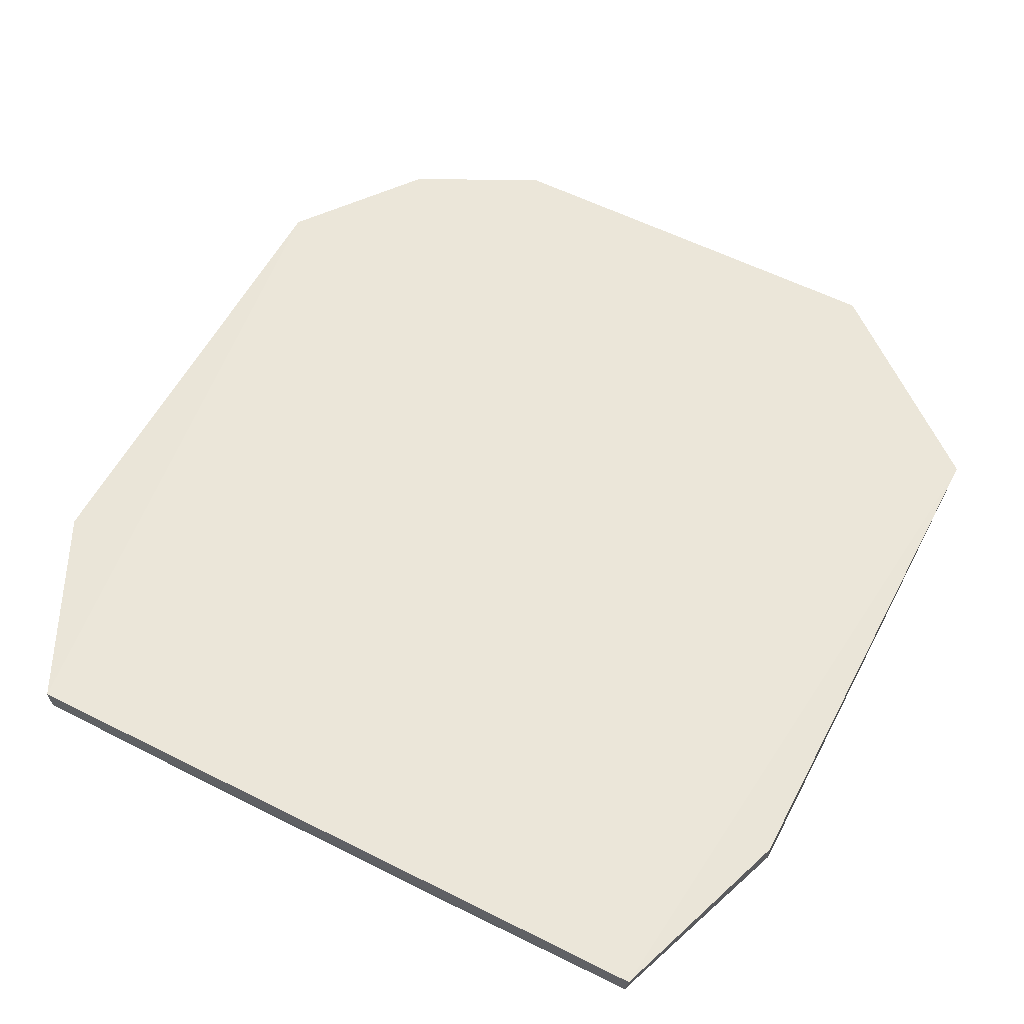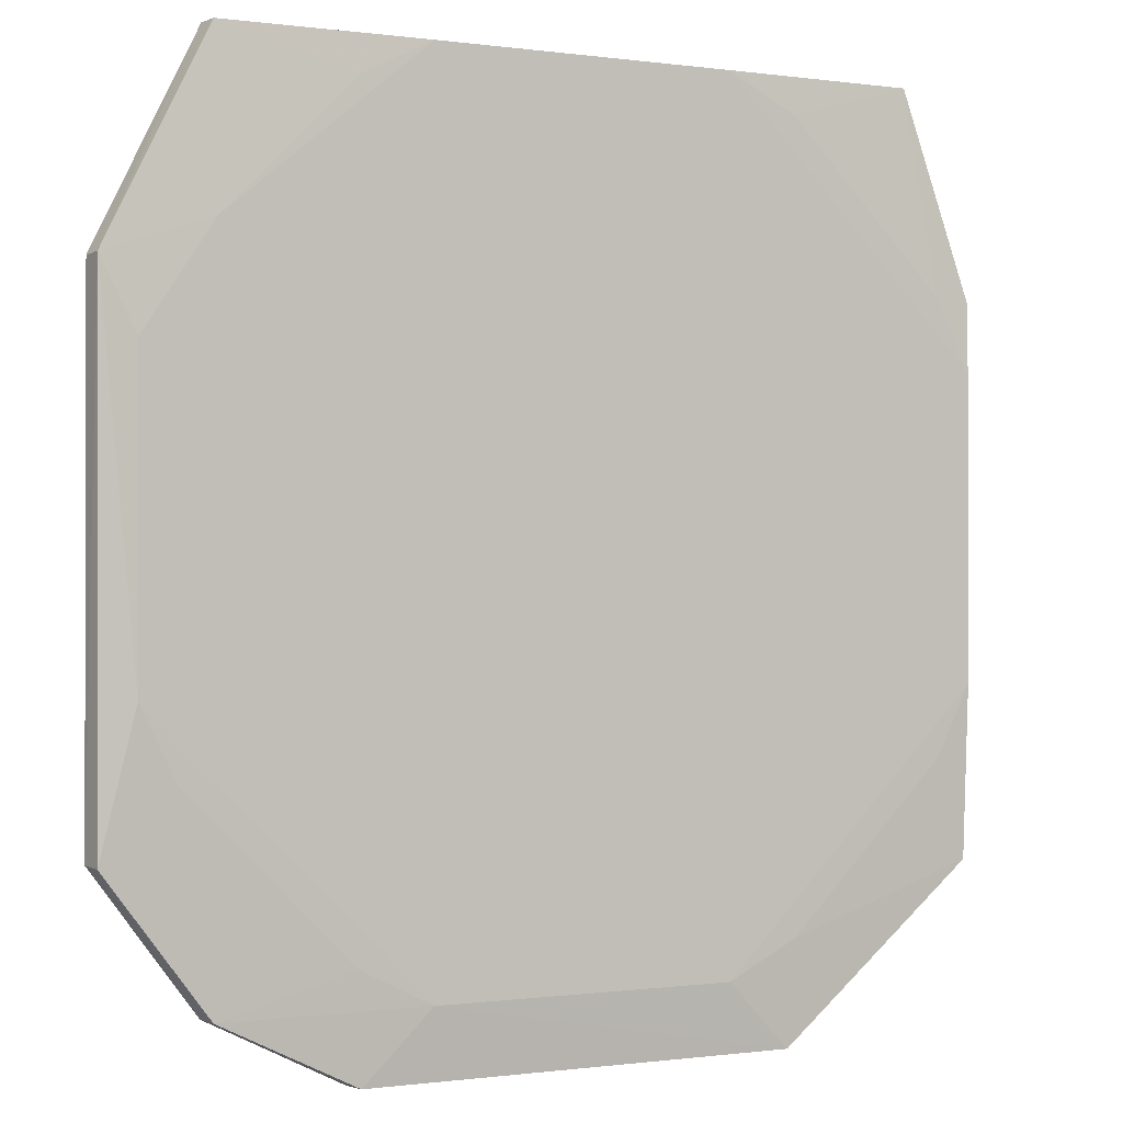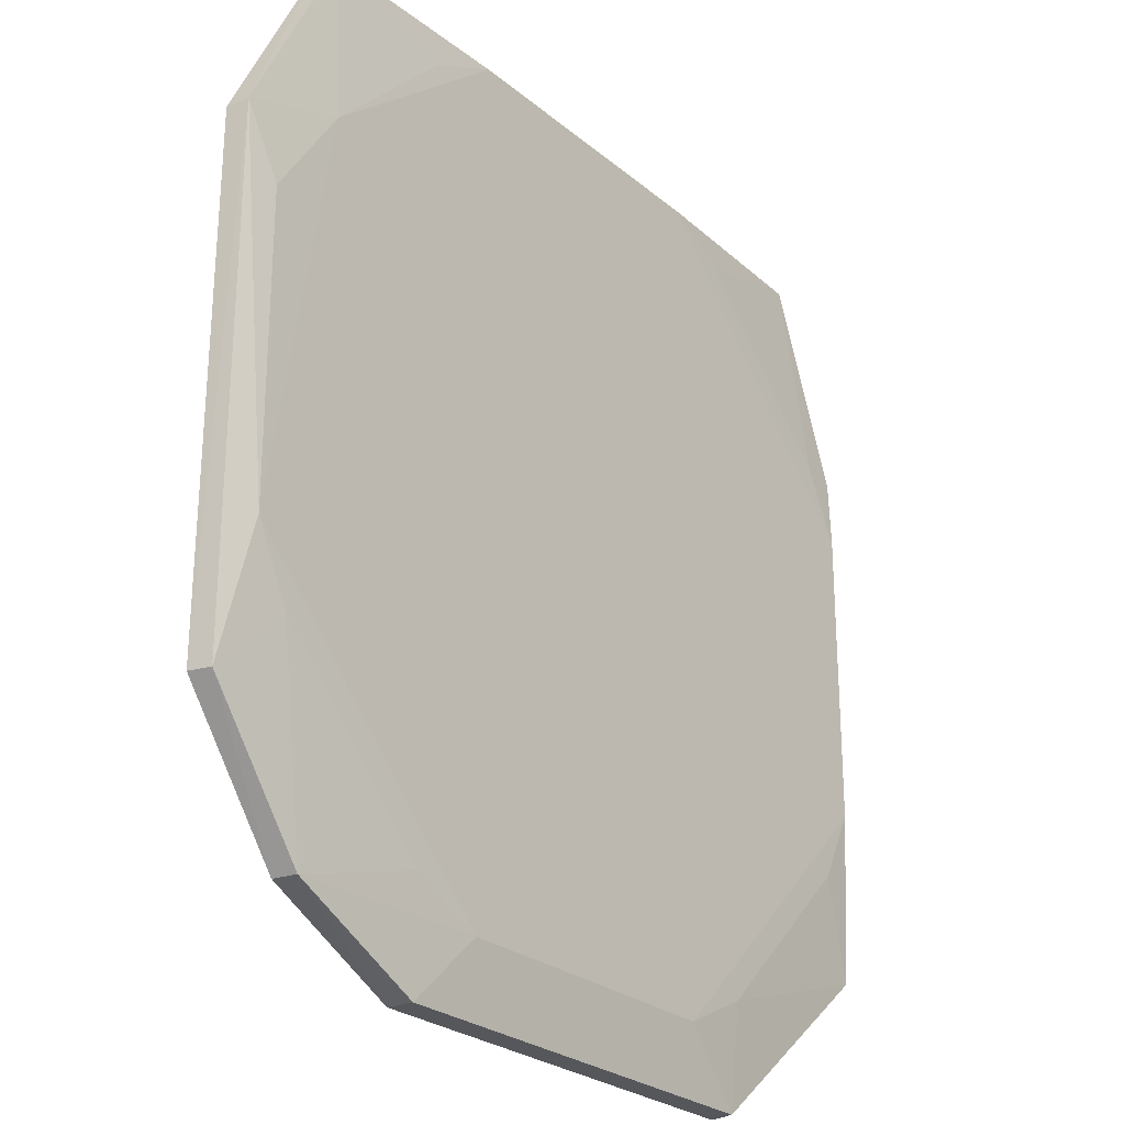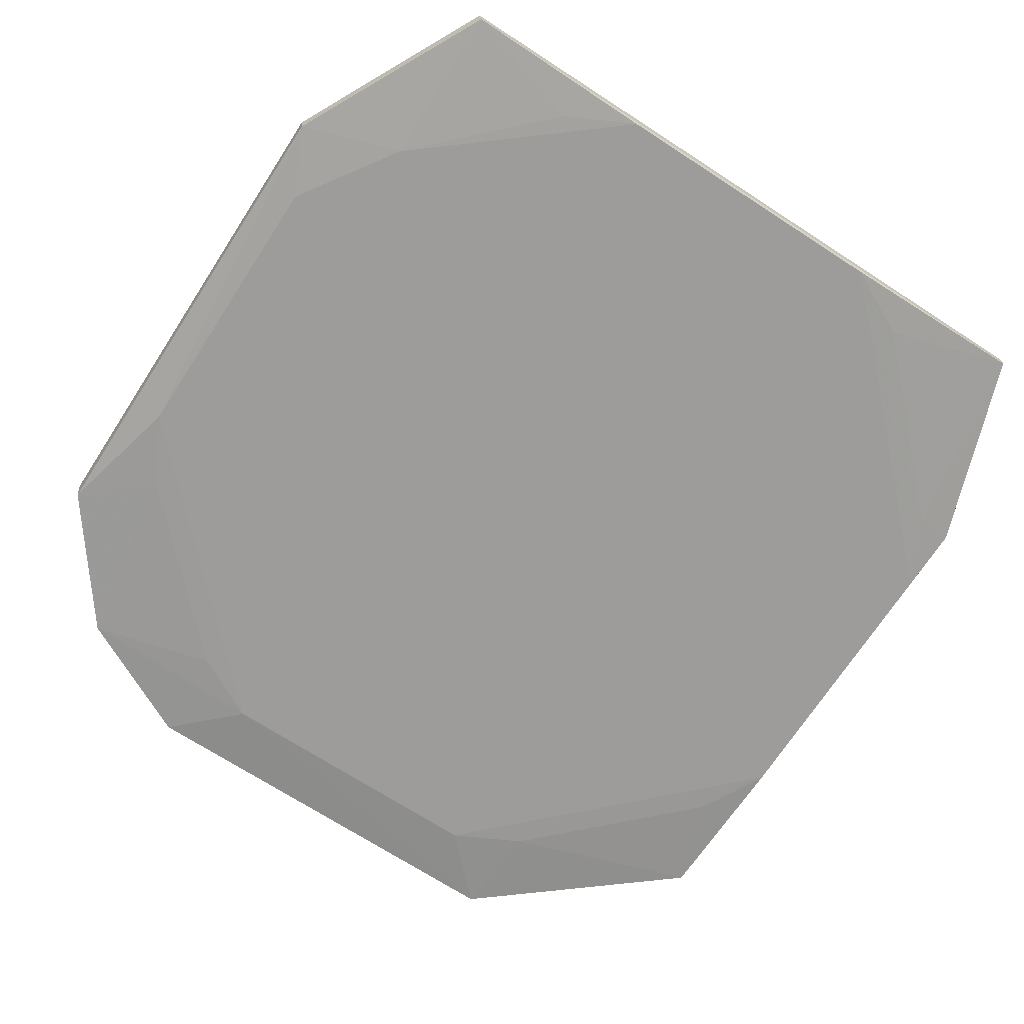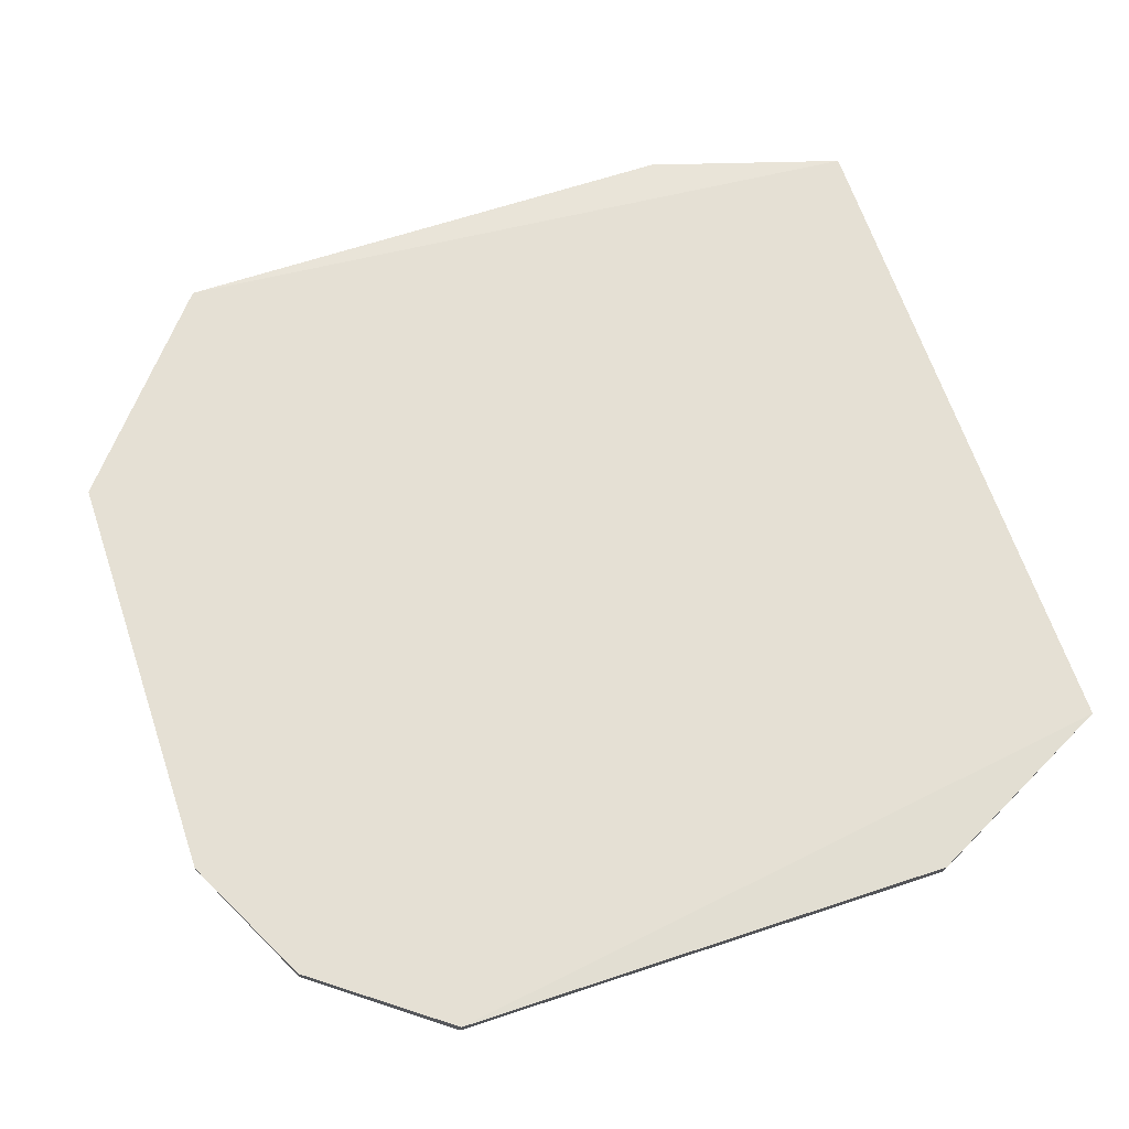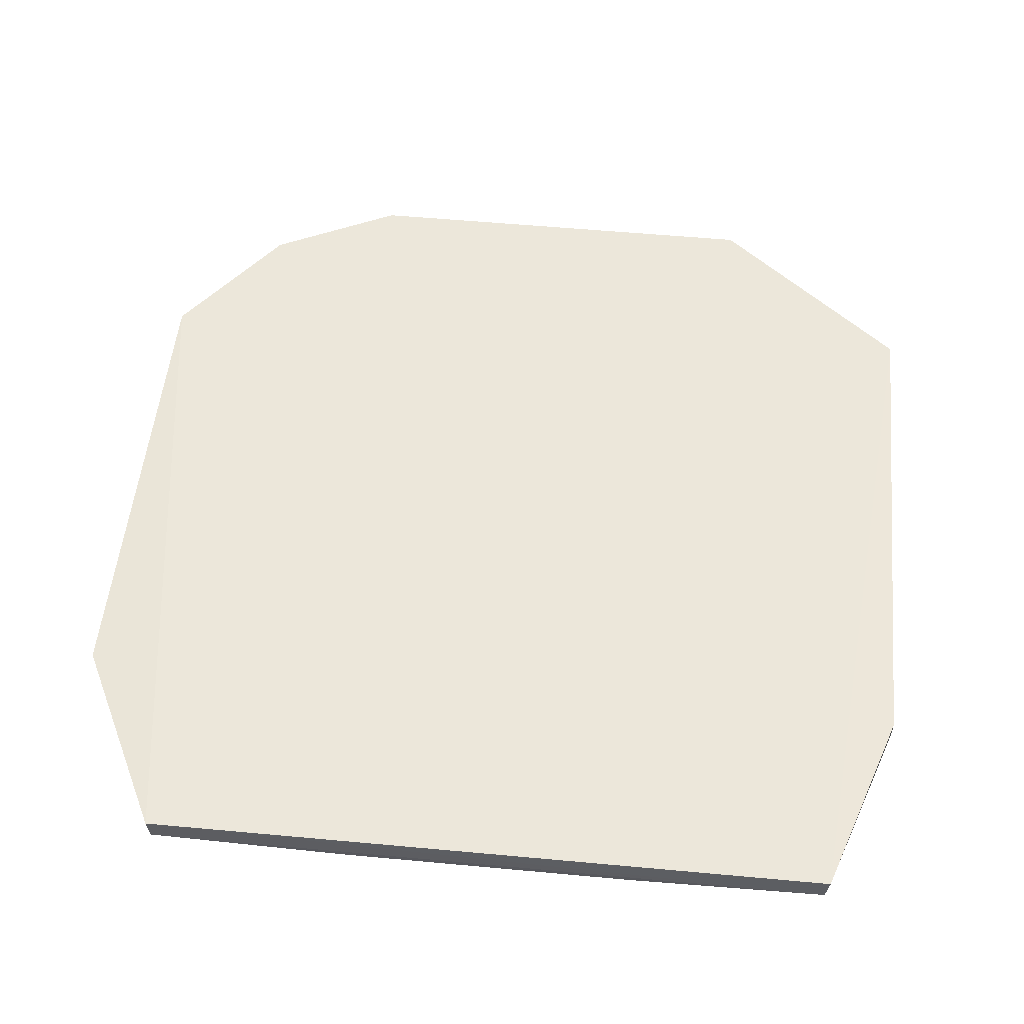
<metadata>
{"format":"obj","ext":"obj","renderer":"f3d","projection":"perspective","resolution":1024,"background":"white","views":[{"elev":57.3,"azim":-152.4,"up":"+Z"},{"elev":-0.4,"azim":152.0,"up":"+Y"},{"elev":-25.8,"azim":127.6,"up":"+Y"},{"elev":-70.2,"azim":147.0,"up":"+Z"},{"elev":65.7,"azim":71.3,"up":"+Z"},{"elev":52.5,"azim":-174.3,"up":"+Z"}]}
</metadata>
<code>
v 0.0986 -0.2197 -0.01137
v 0.2032 -0.1294 -0.02191
v 0.1592 0.1894 -0.01172
v -0.1592 0.1894 -0.01134
v -0.1889 -0.0676 -0.02558
v 0.2046 -0.1288 -0.01131
v -0.09763 -0.2194 -0.02222
v 0.0676 0.1889 -0.02558
v 0.1592 -0.1894 -0.01134
v 0.204 0.09871 -0.02364
v 0.0676 -0.1889 -0.02558
v -0.1896 -0.1439 -0.01201
v -0.1577 0.1896 -0.02194
v 0.205 0.09828 -0.01337
v 0.1581 0.1894 -0.022
v -0.0676 -0.1889 -0.02558
v 0.09711 -0.2195 -0.02197
v 0.1889 -0.0676 -0.02558
v -0.09868 -0.2198 -0.01194
v -0.1894 0.09887 -0.01425
v -0.1885 -0.1441 -0.02229
v -0.0676 0.1889 -0.02558
v 0.1575 0.1147 -0.02562
v 0.1577 -0.1896 -0.02194
v -0.1894 0.09825 -0.02419
v -0.09968 -0.1728 -0.02526
v 0.09968 0.1728 -0.02526
v 0.1889 0.0676 -0.02558
v 0.1728 -0.09968 -0.02526
v -0.1889 0.0676 -0.02558
v -0.1728 -0.09968 -0.02526
v 0.09968 -0.1728 -0.02526
v -0.1728 0.09968 -0.02526
v -0.09968 0.1728 -0.02526
f 6 3 4
f 9 2 6
f 9 6 4
f 9 4 1
f 10 6 2
f 12 1 4
f 13 4 3
f 14 10 3
f 14 3 6
f 14 6 10
f 15 3 10
f 15 13 3
f 15 8 13
f 16 11 7
f 17 7 11
f 18 10 2
f 19 1 12
f 19 17 1
f 19 7 17
f 20 12 4
f 21 12 5
f 21 19 12
f 21 7 19
f 22 13 8
f 23 15 10
f 23 18 11
f 23 11 16
f 23 22 8
f 23 16 5
f 24 9 1
f 24 1 17
f 24 2 9
f 24 17 11
f 25 5 12
f 25 12 20
f 25 20 4
f 25 4 13
f 26 16 7
f 26 7 21
f 27 23 8
f 27 8 15
f 27 15 23
f 28 23 10
f 28 10 18
f 28 18 23
f 29 18 2
f 29 2 24
f 30 5 25
f 30 23 5
f 30 22 23
f 31 26 21
f 31 21 5
f 31 5 16
f 31 16 26
f 32 29 24
f 32 24 11
f 32 11 18
f 32 18 29
f 33 30 25
f 33 25 13
f 33 22 30
f 34 33 13
f 34 13 22
f 34 22 33

</code>
